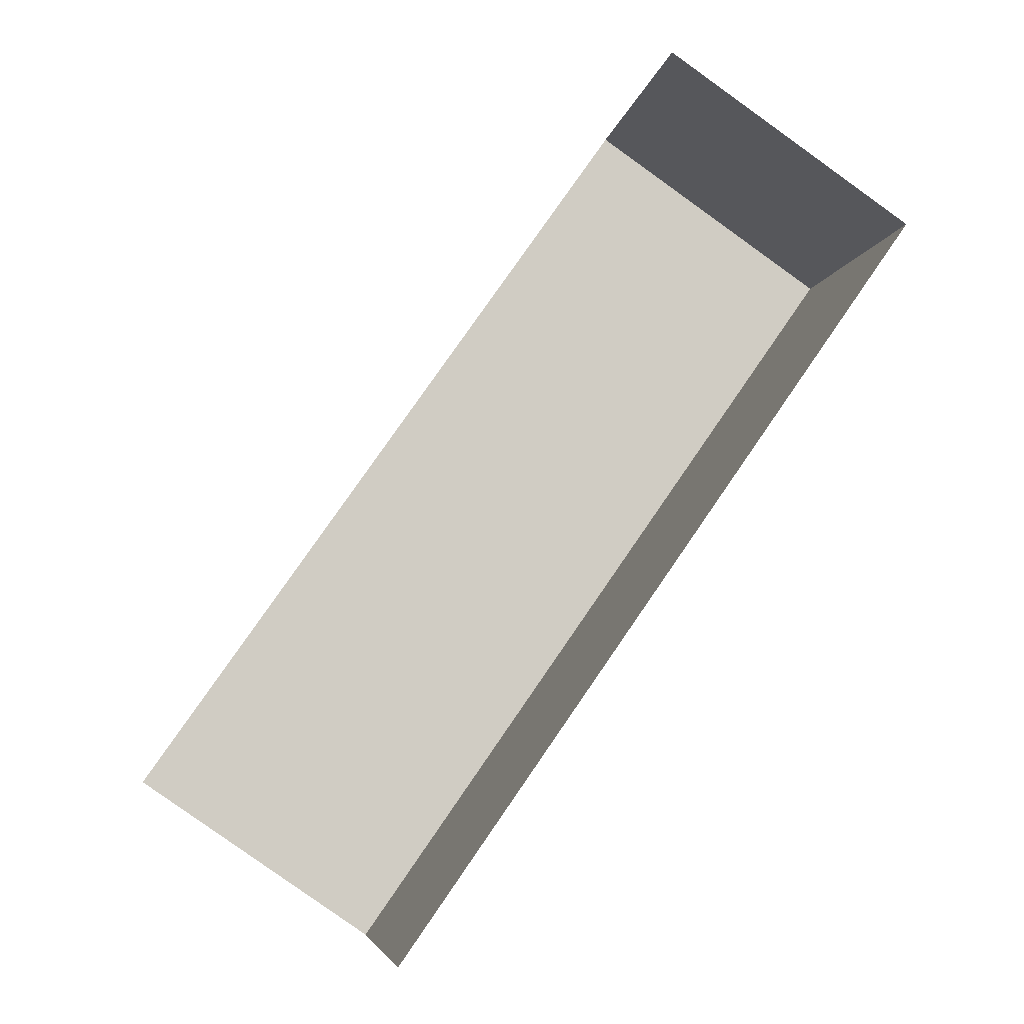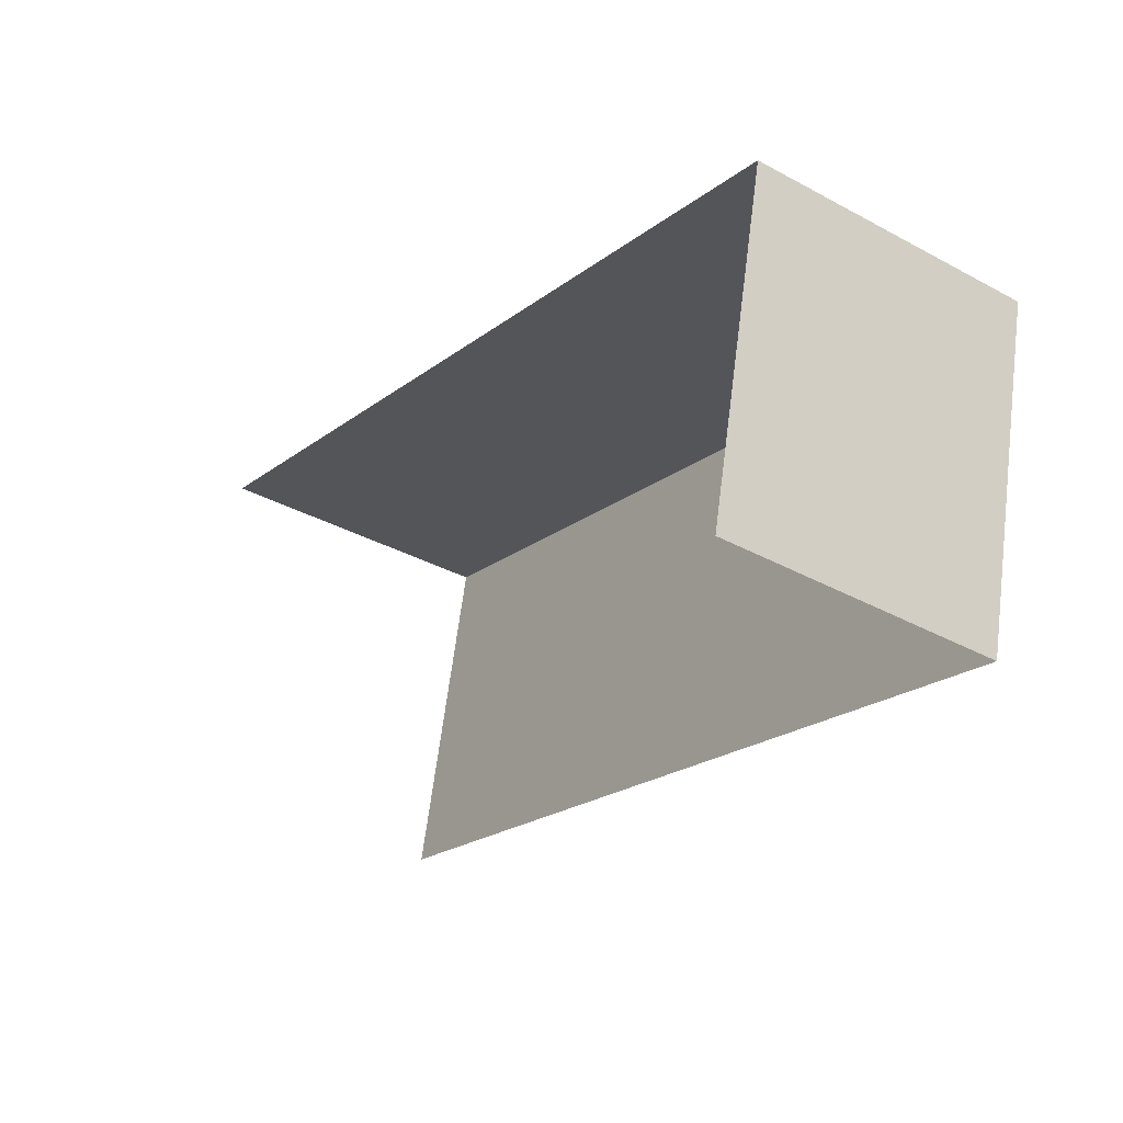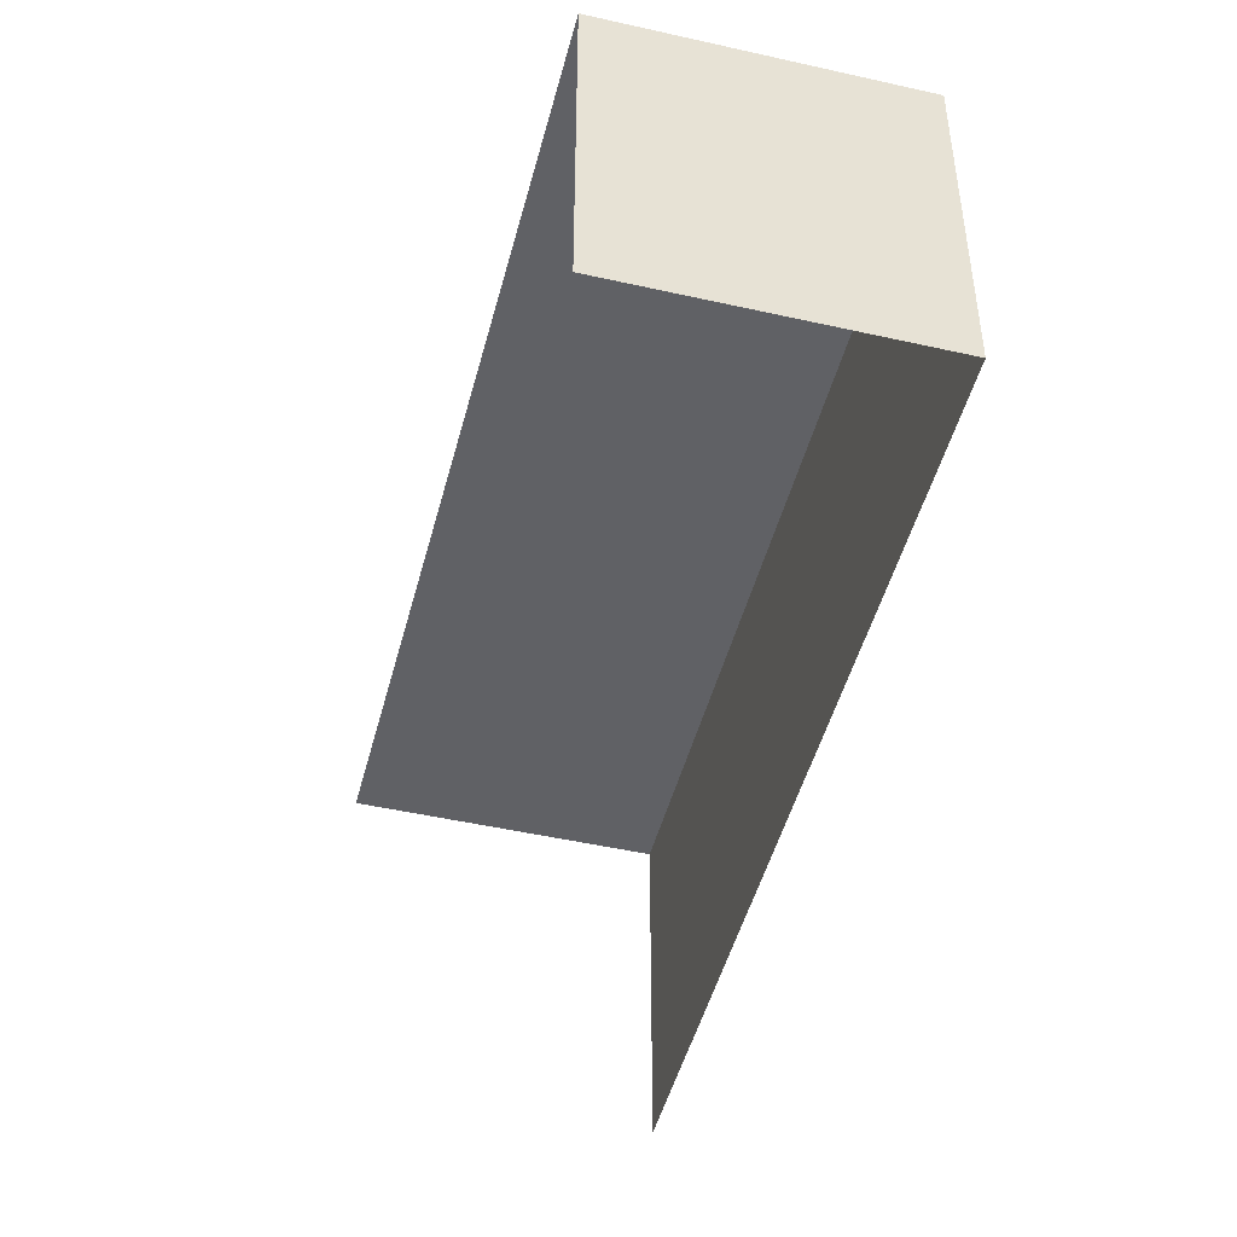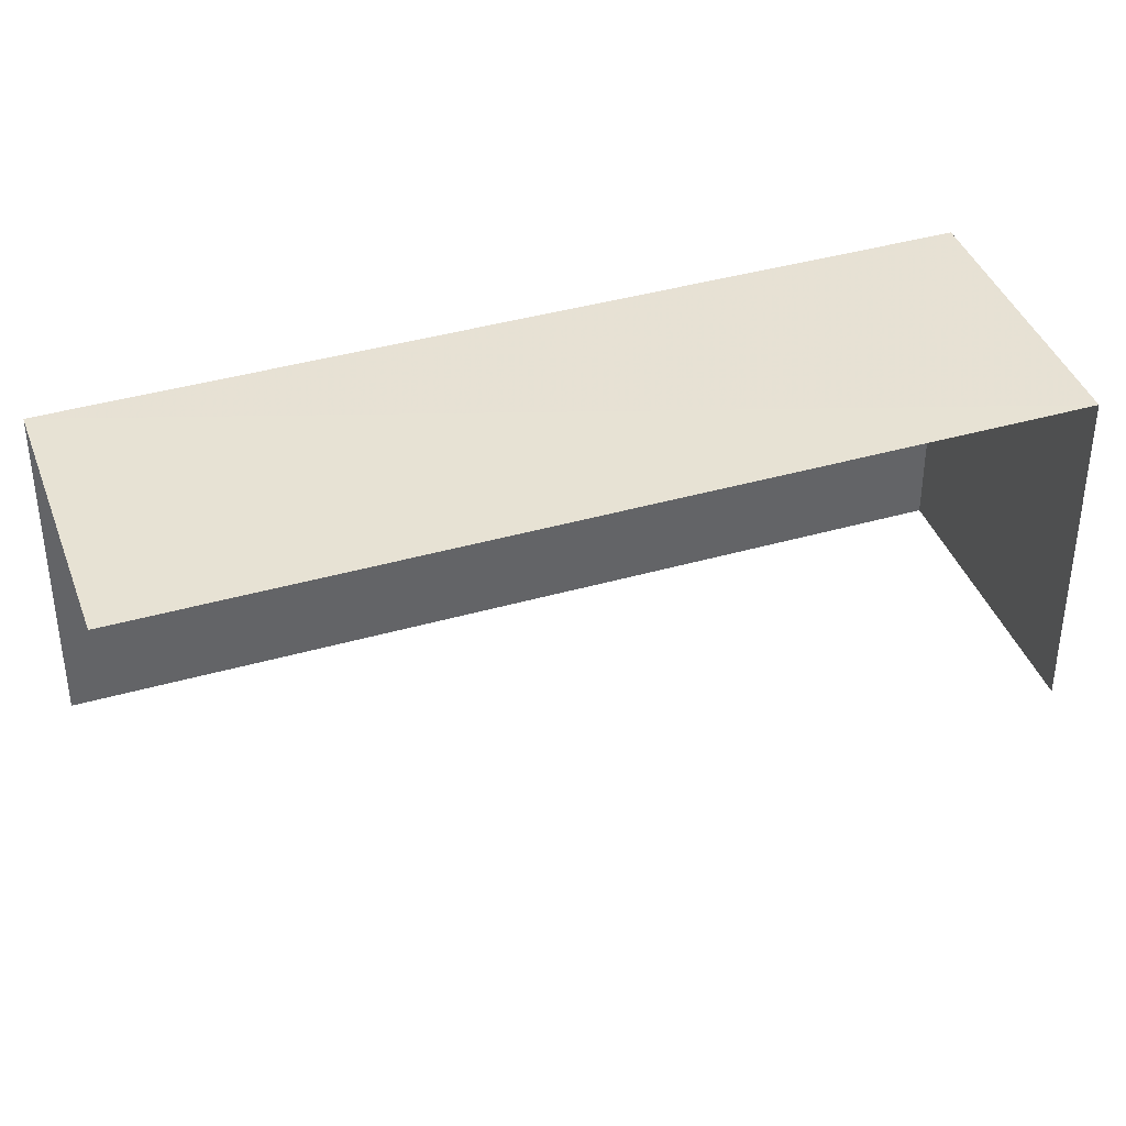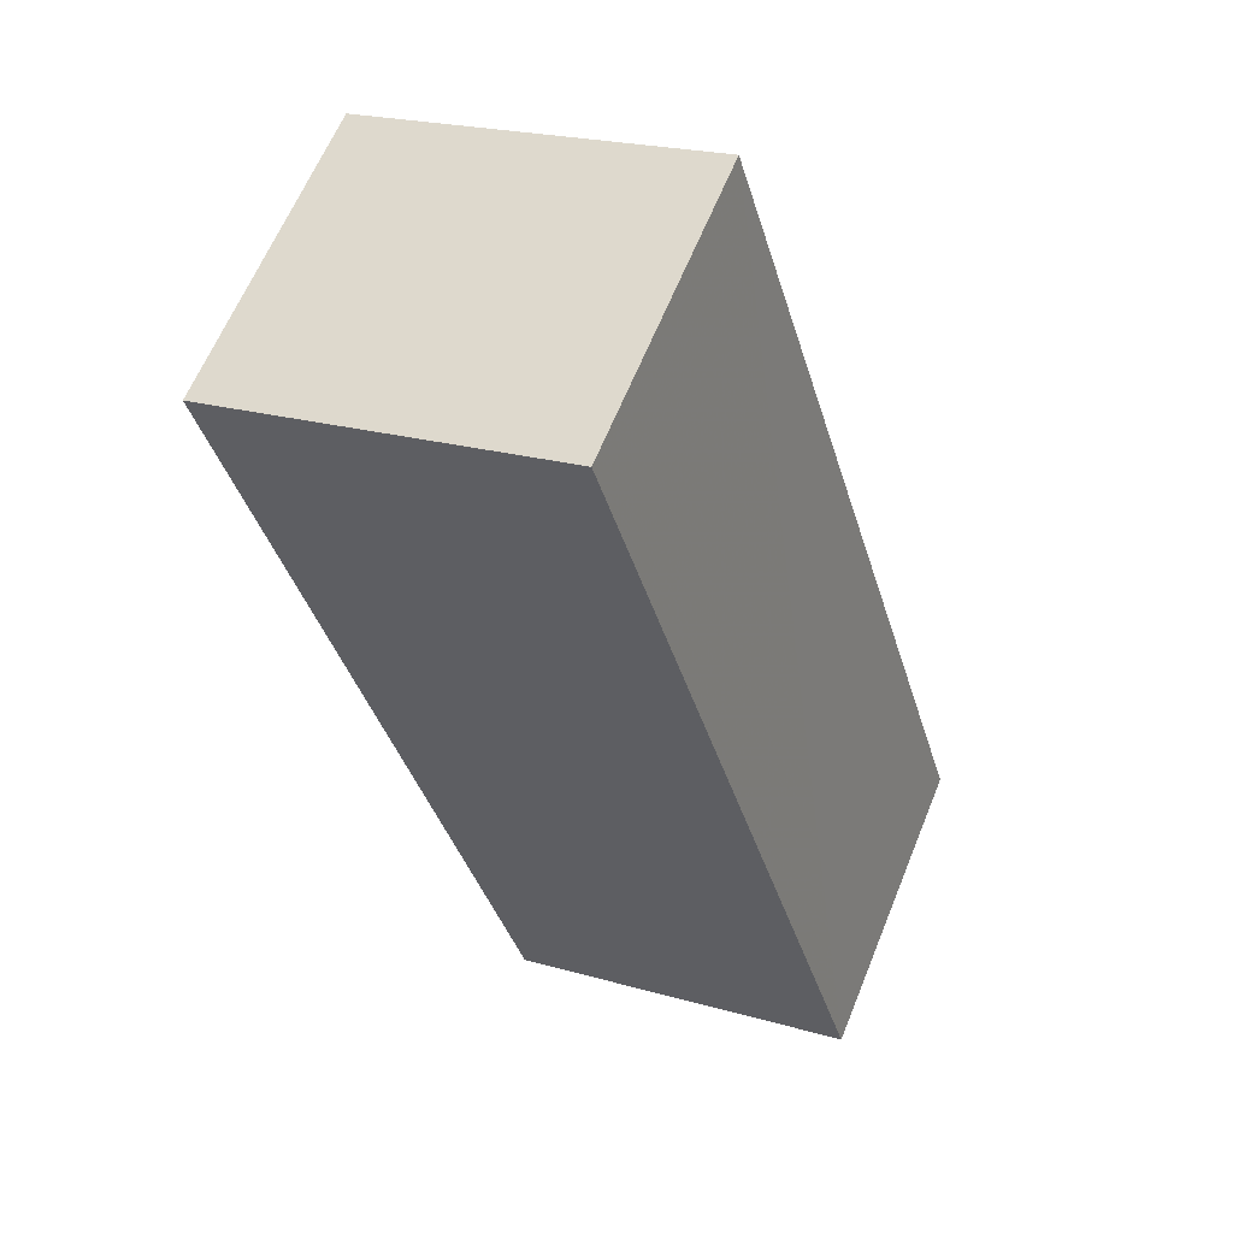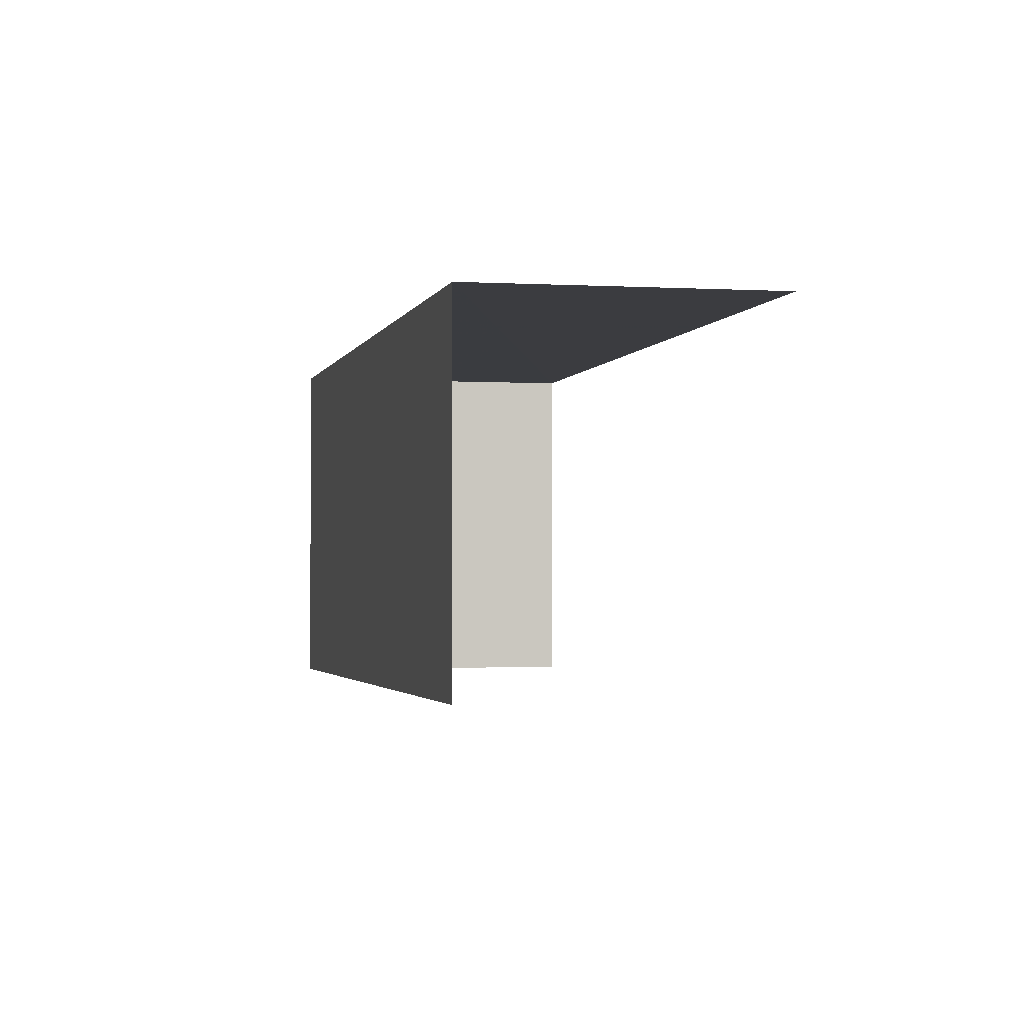
<metadata>
{"format":"obj","ext":"obj","renderer":"f3d","projection":"perspective","resolution":1024,"background":"white","views":[{"elev":-5.4,"azim":171.2,"up":"+Y"},{"elev":65.2,"azim":-172.5,"up":"+Y"},{"elev":-47.9,"azim":-159.3,"up":"+Z"},{"elev":39.8,"azim":105.5,"up":"+Z"},{"elev":22.2,"azim":-63.2,"up":"+Y"},{"elev":-1.9,"azim":22.8,"up":"+Z"}]}
</metadata>
<code>
v -2.259e+05 -1.281e+05 11.8
v -2.259e+05 -1.281e+05 11.8
v -2.259e+05 -1.281e+05 11.8
v -2.259e+05 -1.281e+05 11.8
v -2.259e+05 -1.281e+05 13.91
v -2.259e+05 -1.281e+05 13.91
v -2.259e+05 -1.281e+05 13.91
v -2.259e+05 -1.281e+05 13.91
f 1 2 3
f 1 4 2
f 5 2 4
f 8 5 4
f 6 4 1
f 6 8 4
f 5 6 7
f 5 8 6
f 6 1 3
f 7 6 3
f 7 3 2
f 5 7 2

</code>
